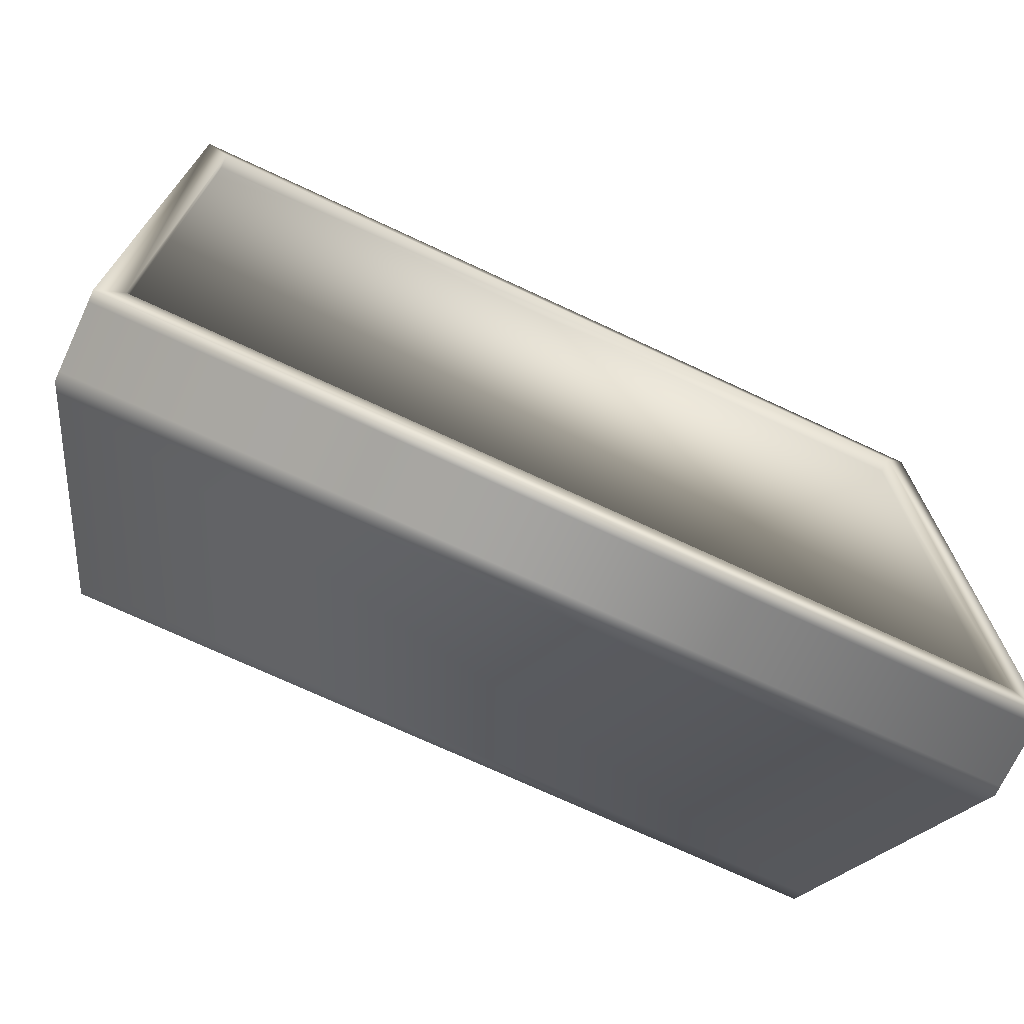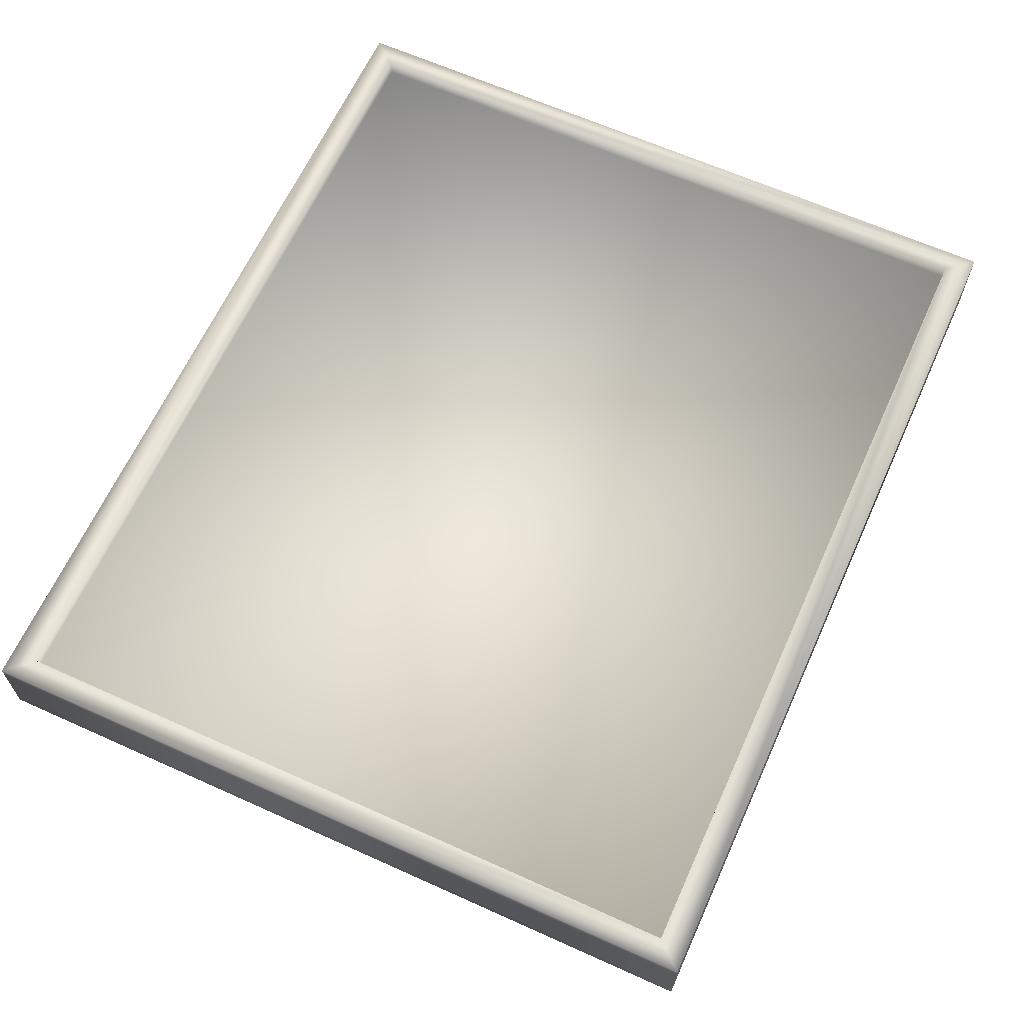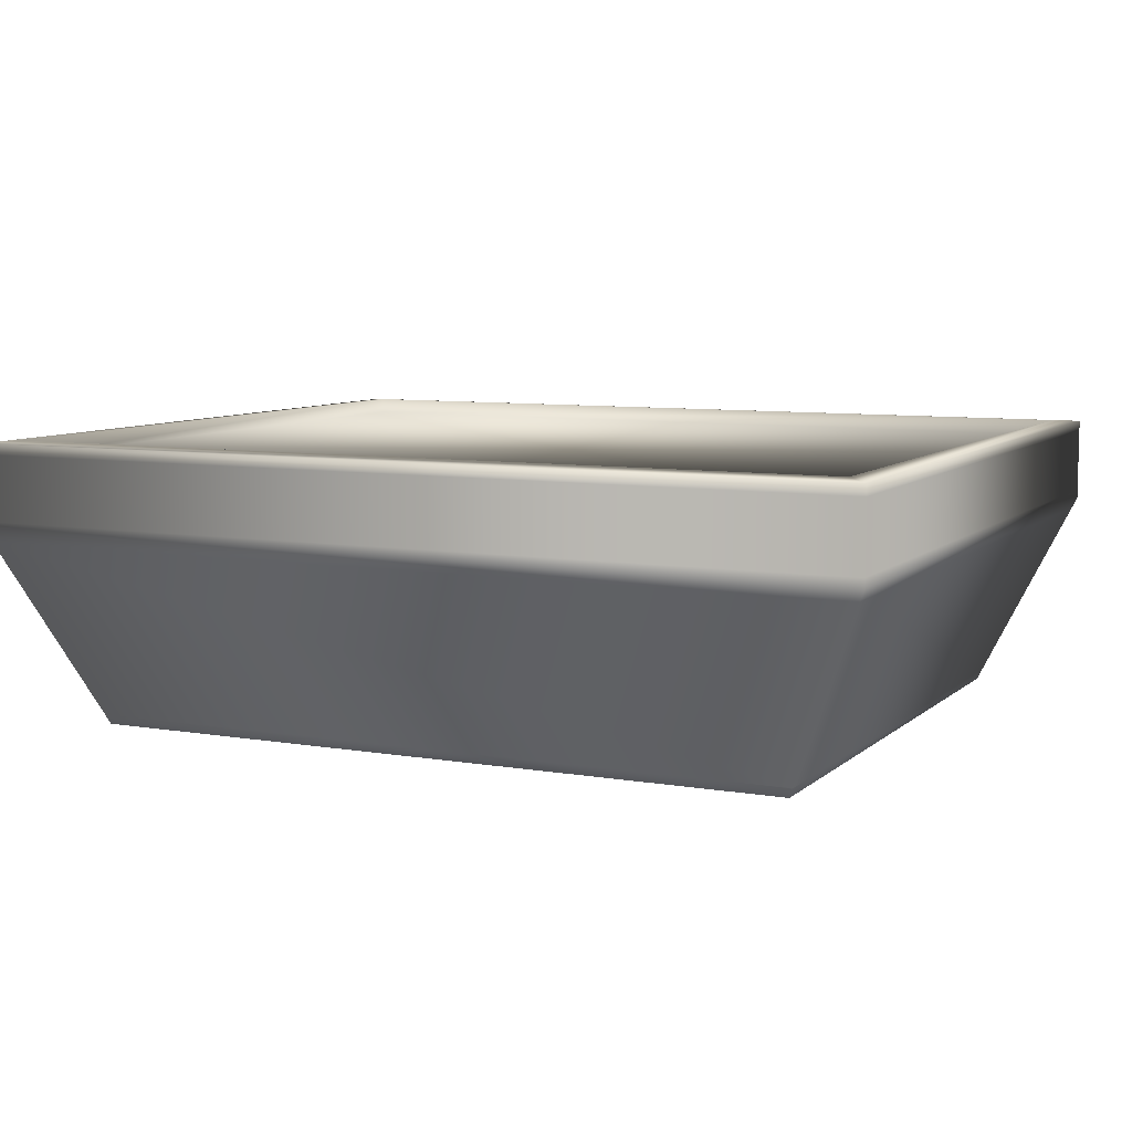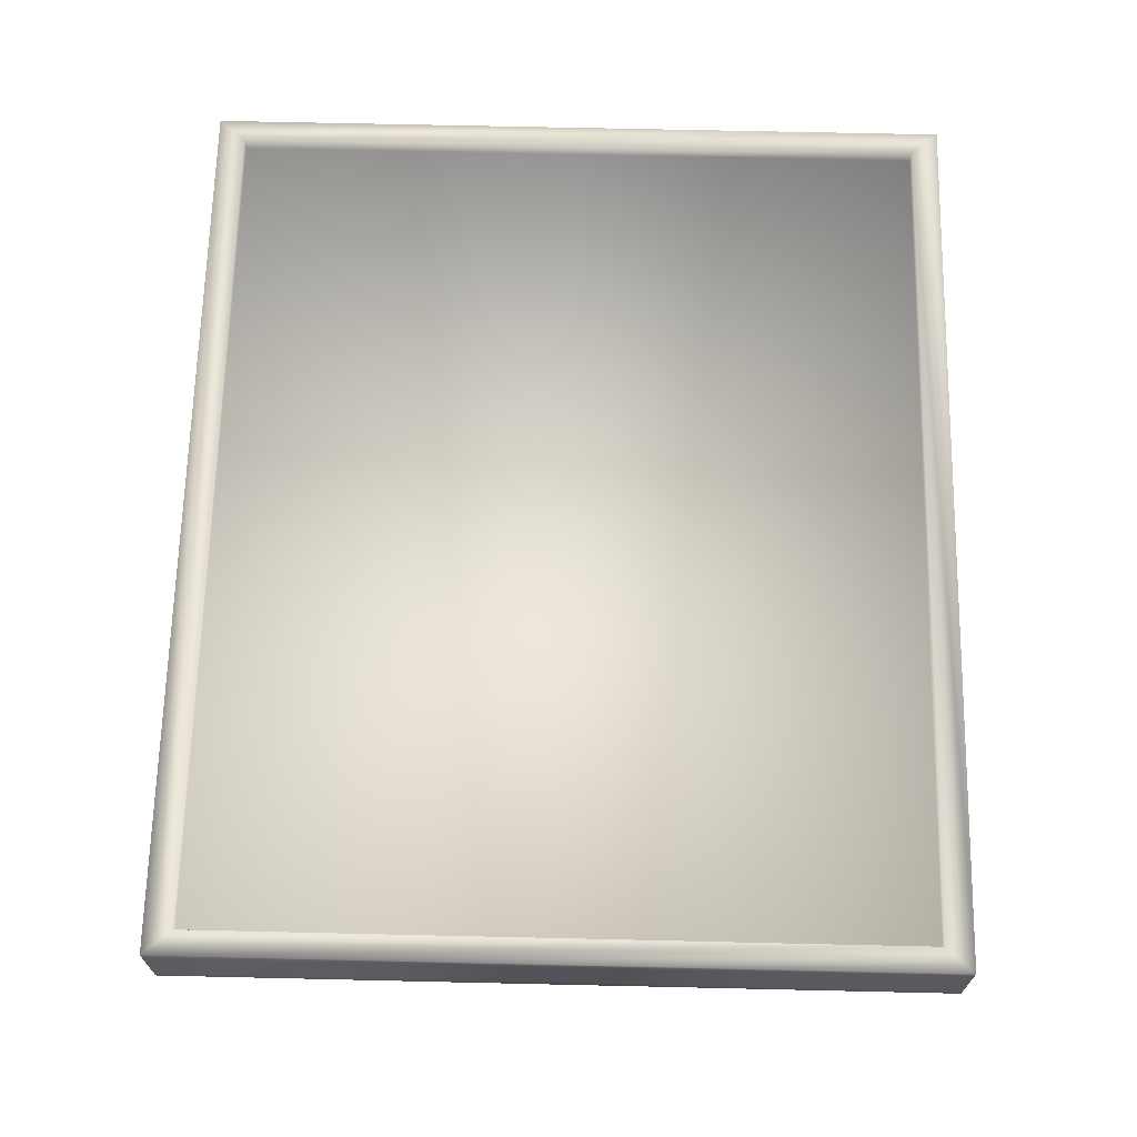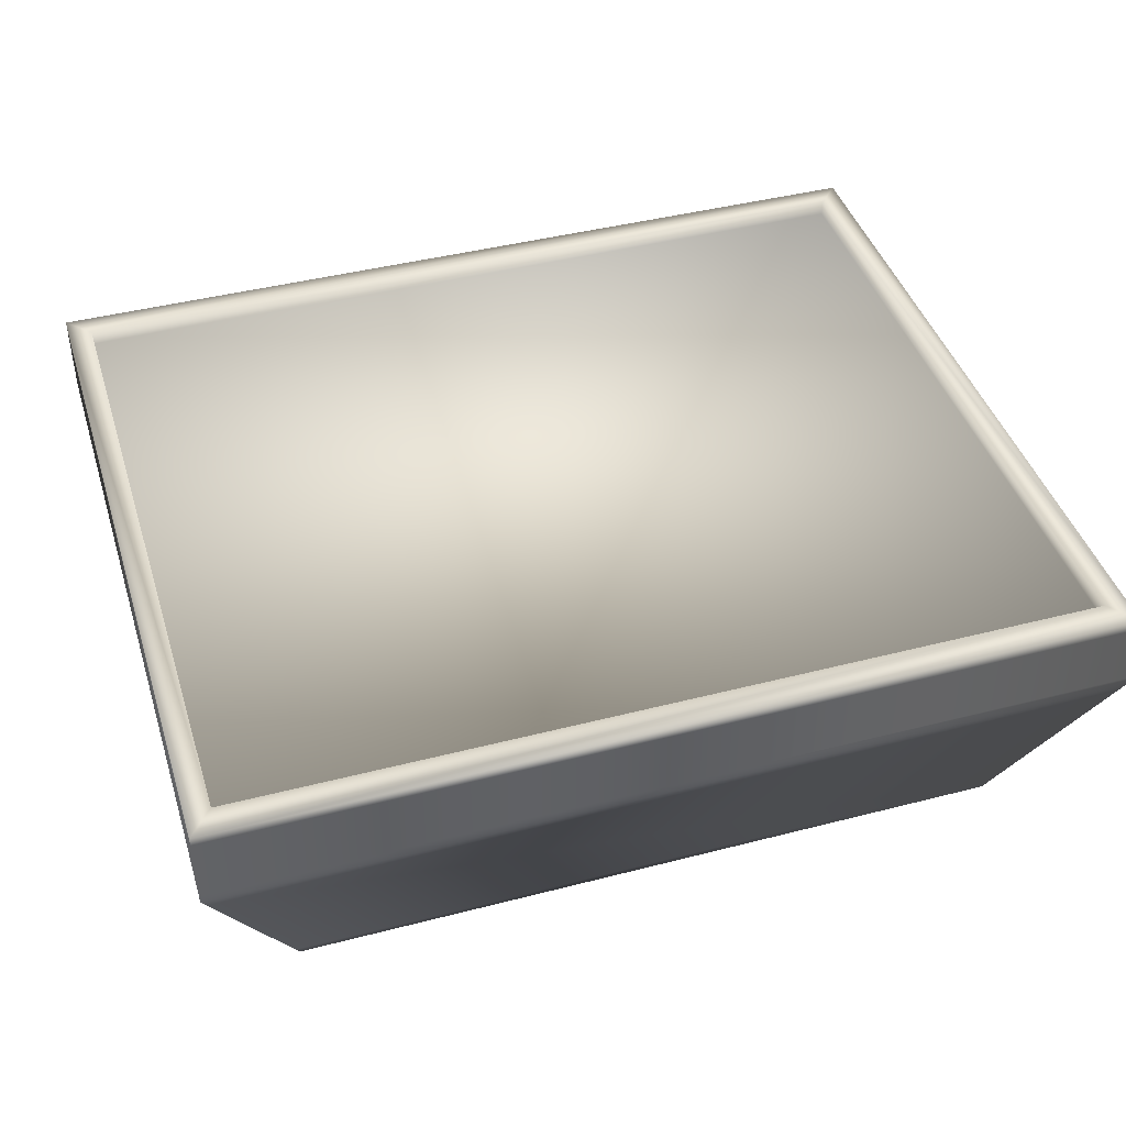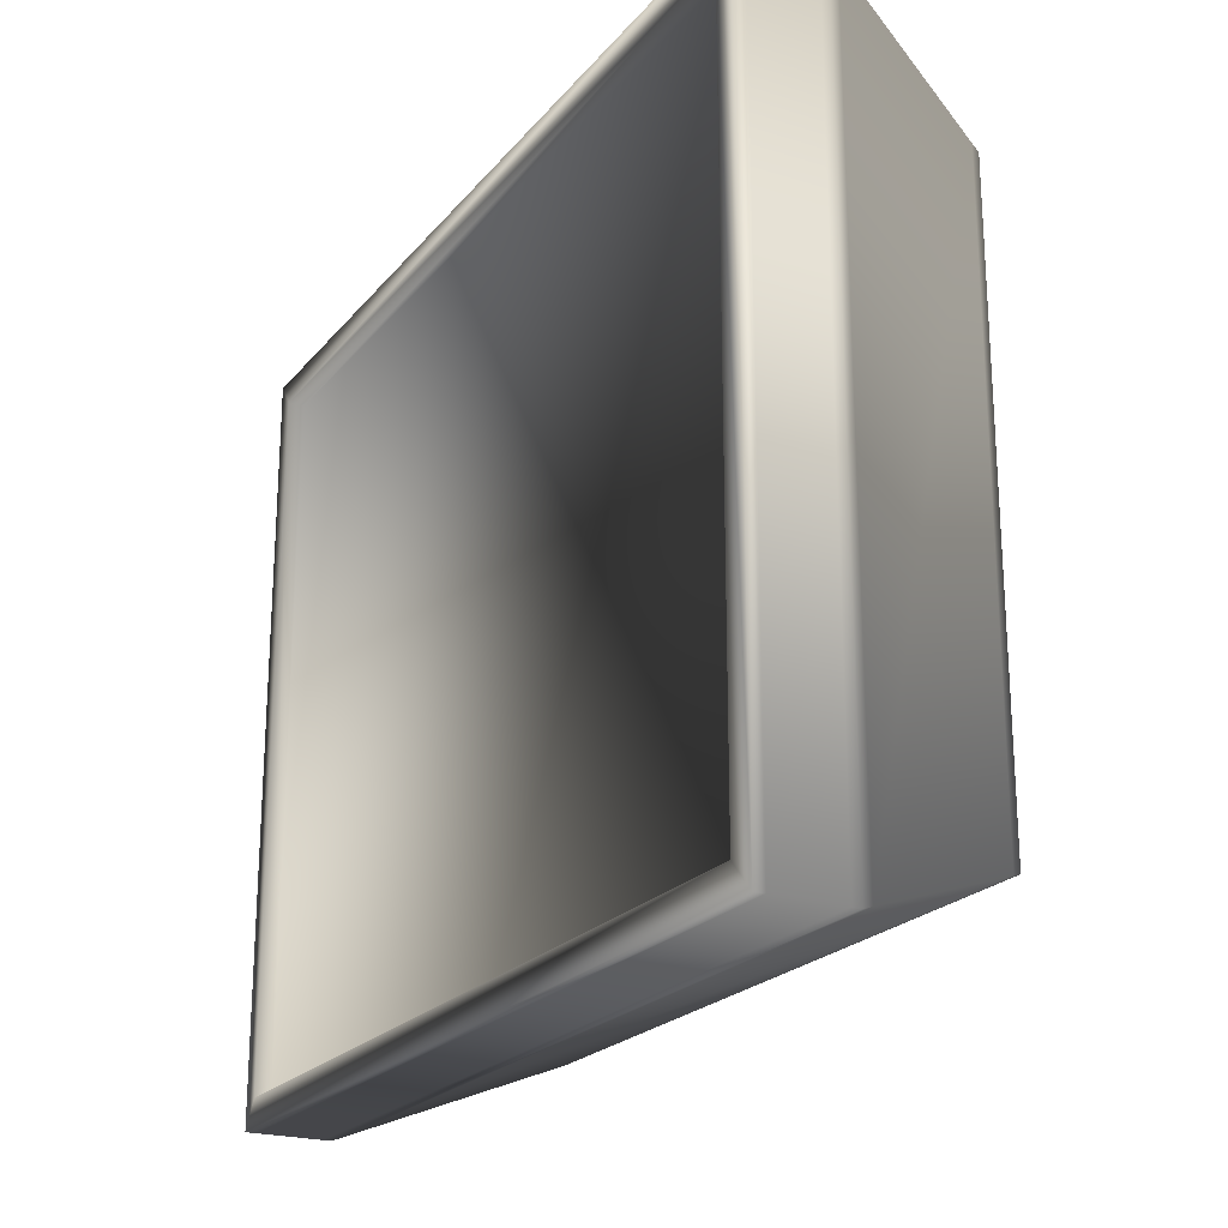
<metadata>
{"format":"obj","ext":"obj","renderer":"f3d","projection":"perspective","resolution":1024,"background":"white","views":[{"elev":-71.8,"azim":154.9,"up":"+Z"},{"elev":64.4,"azim":-65.6,"up":"+Y"},{"elev":7.9,"azim":25.5,"up":"+Y"},{"elev":67.5,"azim":91.3,"up":"+Y"},{"elev":42.9,"azim":-17.1,"up":"+Y"},{"elev":-22.0,"azim":-118.5,"up":"+Z"}]}
</metadata>
<code>
o Cube_Cube.001
v -1.179 0.5811 1
v -1.389 1.518 1.156
v -1.179 0.5811 -1
v -1.389 1.518 -1.156
v 1.179 0.5811 1
v 1.389 1.518 1.156
v 1.179 0.5811 -1
v 1.389 1.518 -1.156
v -1.468 1.231 1.245
v -1.468 1.231 -1.245
v 1.468 1.231 -1.245
v 1.468 1.231 1.245
v -1.468 1.512 1.245
v -1.468 1.512 -1.245
v 1.468 1.512 -1.245
v 1.468 1.512 1.245
v -1.451 1.194 -1.231
v 1.451 1.194 -1.231
v 1.451 1.194 1.231
v -1.451 1.194 1.231
v -1.193 0.6138 -1.012
v 1.193 0.6138 -1.012
v 1.193 0.6138 1.012
v -1.193 0.6138 1.012
v -1.468 1.262 1.245
v -1.468 1.262 -1.245
v 1.468 1.262 -1.245
v 1.468 1.262 1.245
v -1.468 1.476 1.245
v -1.468 1.476 -1.245
v 1.468 1.476 -1.245
v 1.468 1.476 1.245
v -1.389 1.465 1.156
v -1.389 1.465 -1.156
v 1.389 1.465 -1.156
v 1.389 1.465 1.156
f 29 13 14 30
f 30 14 15 31
f 31 15 16 32
f 32 16 13 29
f 3 7 5 1
f 2 6 36 33
f 19 12 9 20
f 18 11 12 19
f 17 10 11 18
f 20 9 10 17
f 2 4 14 13
f 4 8 15 14
f 8 6 16 15
f 6 2 13 16
f 24 20 17 21
f 21 17 18 22
f 22 18 19 23
f 23 19 20 24
f 5 23 24 1
f 7 22 23 5
f 3 21 22 7
f 1 24 21 3
f 12 28 25 9
f 11 27 28 12
f 10 26 27 11
f 9 25 26 10
f 28 32 29 25
f 27 31 32 28
f 26 30 31 27
f 25 29 30 26
f 35 34 33 36
f 8 4 34 35
f 6 8 35 36
f 4 2 33 34

</code>
